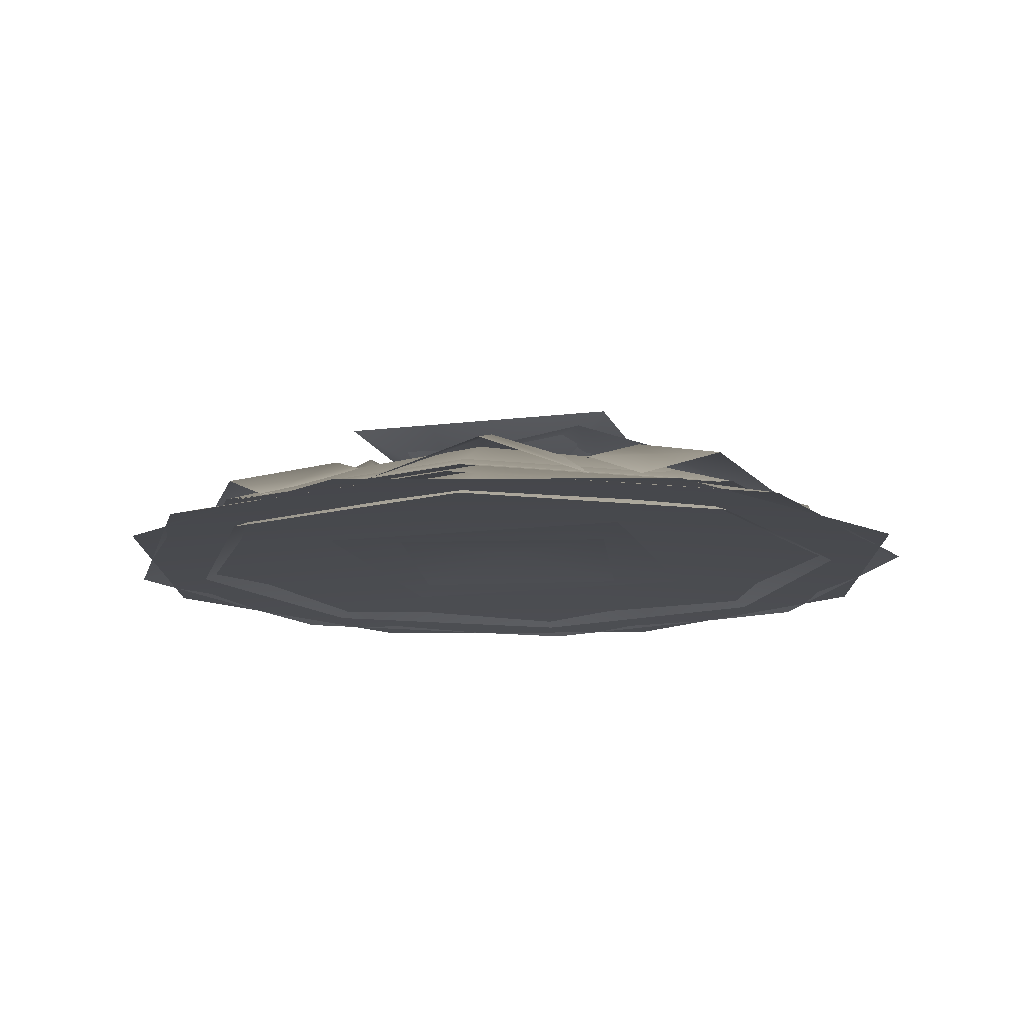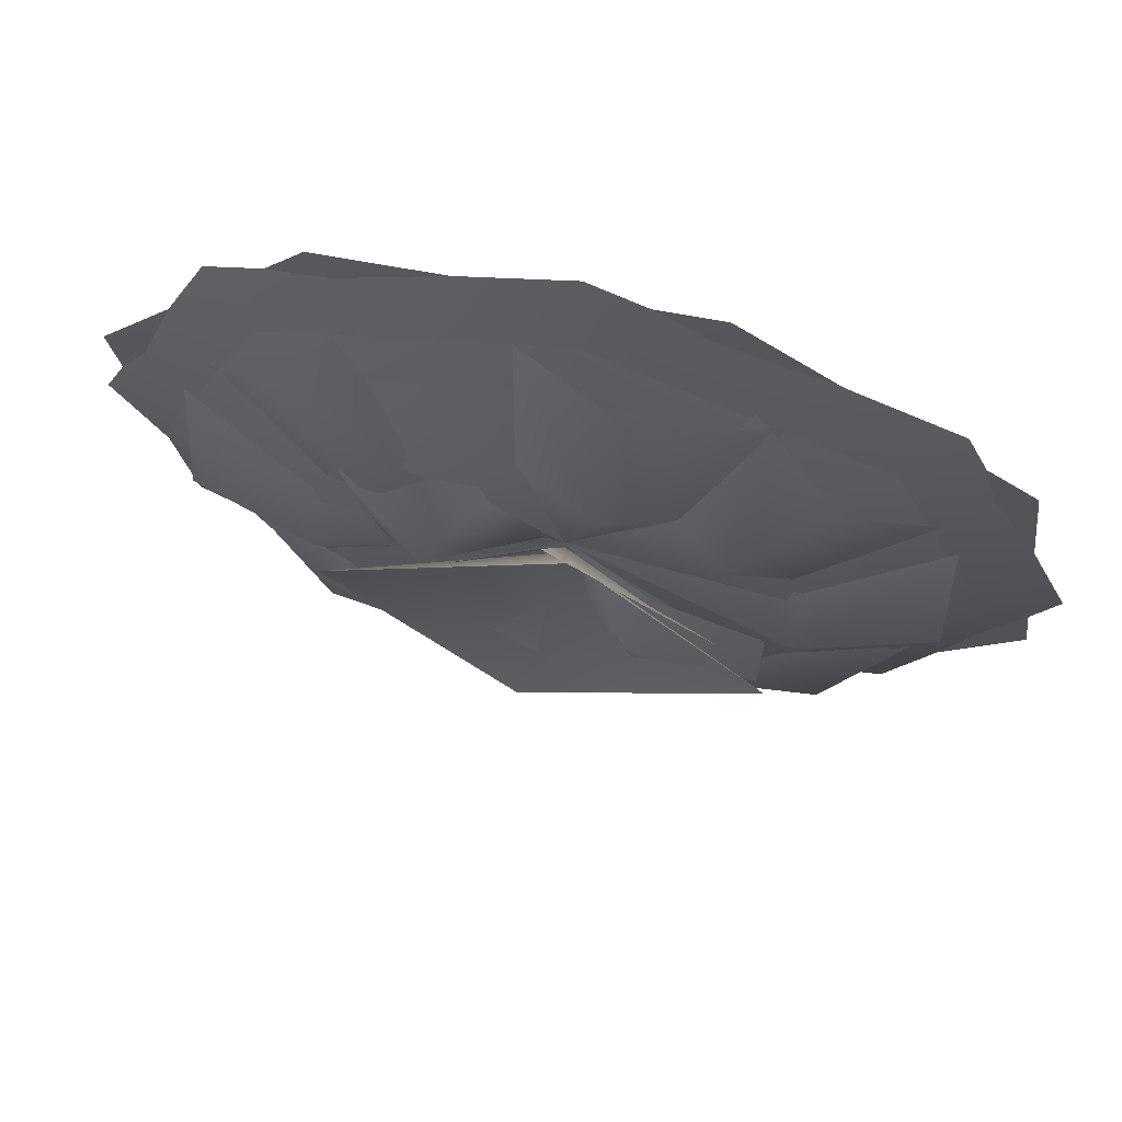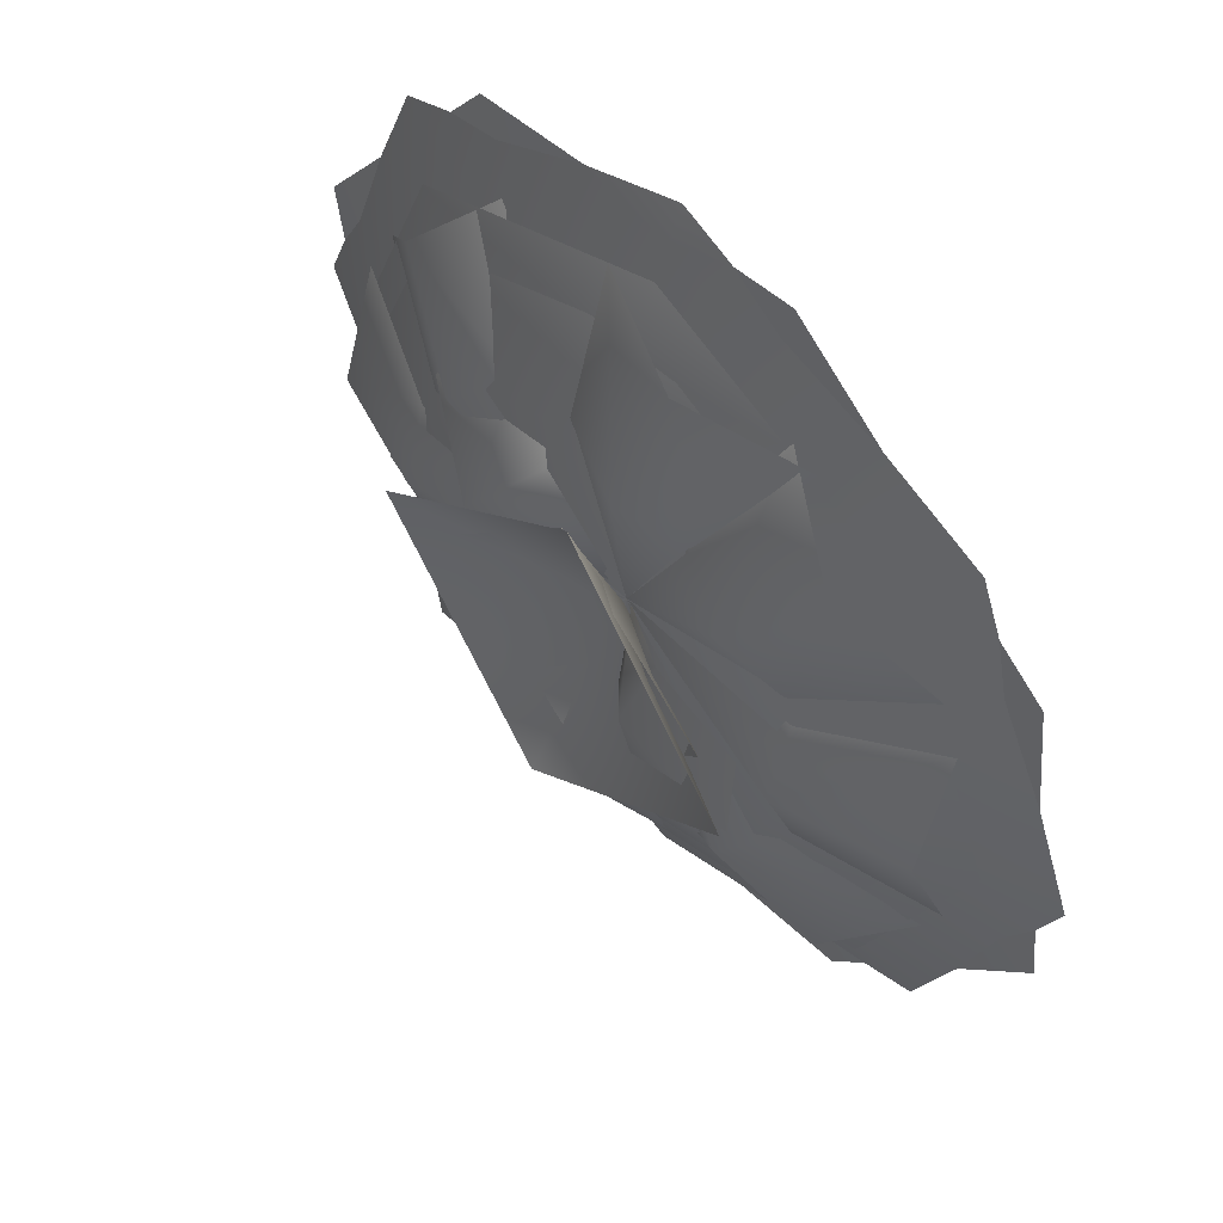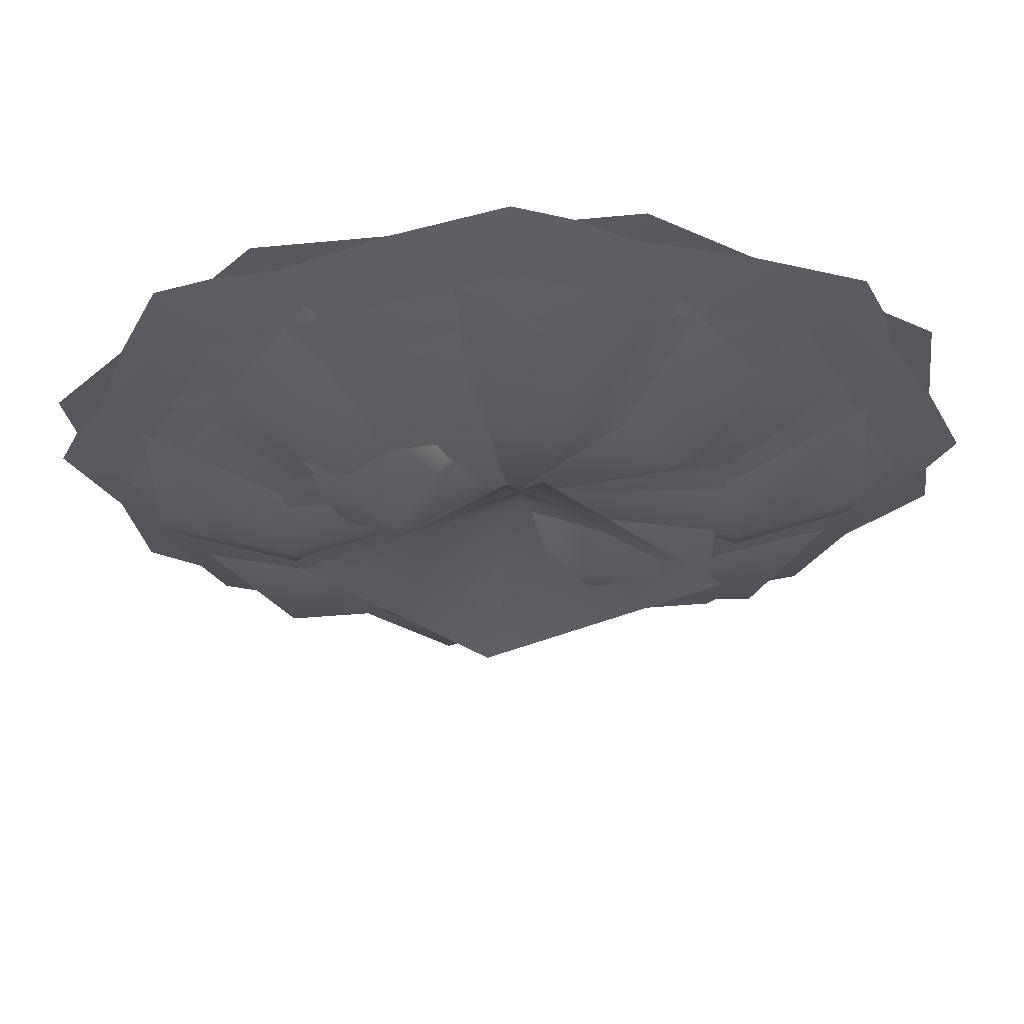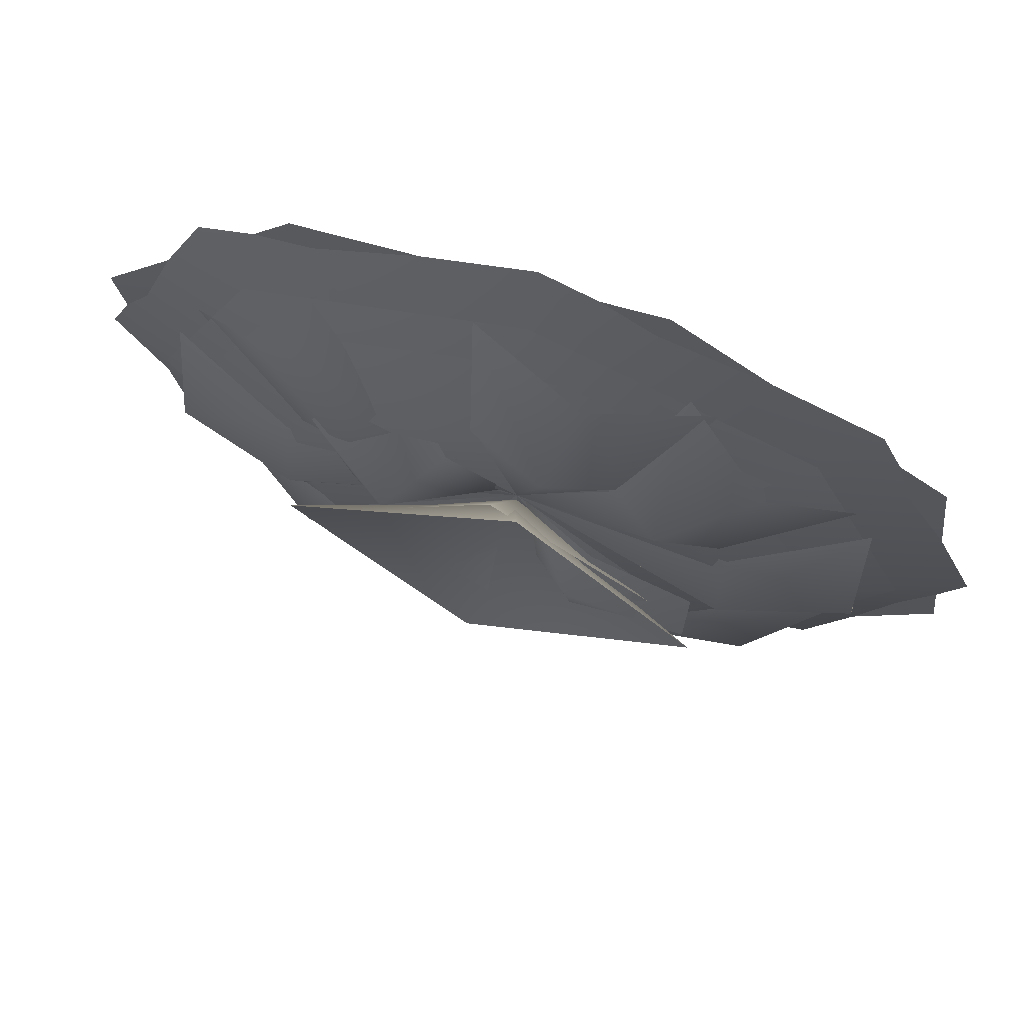
<metadata>
{"format":"obj","ext":"obj","renderer":"f3d","projection":"perspective","resolution":1024,"background":"white","views":[{"elev":-13.8,"azim":-126.8,"up":"+Y"},{"elev":70.5,"azim":-166.2,"up":"+Z"},{"elev":55.5,"azim":-132.2,"up":"+Z"},{"elev":64.1,"azim":178.9,"up":"+Z"},{"elev":72.2,"azim":-161.6,"up":"+Z"}]}
</metadata>
<code>
o model_1771
v -0.7595 -8.062e-06 -0.7674
v -0.4358 0.1367 -0.4436
v 0.002272 0.1367 -0.625
v 0.002272 8.062e-06 -1.083
v -1.075 8.047e-06 -0.005562
v -0.6172 0.1367 -0.005562
v -0.4358 0.1367 -0.4436
v -0.7595 -8.062e-06 -0.7674
v -0.7595 -8.062e-06 0.7562
v -0.4358 0.1367 0.4325
v -0.6172 0.1367 -0.005562
v -1.075 8.047e-06 -0.005562
v 0.002272 8.047e-06 1.072
v 0.002272 0.1367 0.6139
v -0.4358 0.1367 0.4325
v -0.7595 -8.062e-06 0.7562
v 0.7641 -8.062e-06 0.7562
v 0.4403 0.1367 0.4325
v 0.002272 0.1367 0.6139
v 0.002272 8.047e-06 1.072
v 1.08 8.062e-06 -0.005562
v 0.6218 0.1367 -0.005562
v 0.4403 0.1367 0.4325
v 0.7641 -8.062e-06 0.7562
v 0.7641 -8.062e-06 -0.7674
v 0.4403 0.1367 -0.4436
v 0.6218 0.1367 -0.005562
v 1.08 8.062e-06 -0.005562
v 0.4403 0.1367 -0.4436
v 0.7641 -8.062e-06 -0.7674
v 0.002272 8.062e-06 -1.083
v 0.002272 0.1367 -0.625
v 0.002272 0.04551 -0.005562
v 0.002272 0.04551 -0.005562
v 0.6521 0.06341 -0.6554
v 0.002272 0.06188 -0.9246
v 0.002272 0.1805 -0.5891
v 0.4149 0.1805 -0.4182
v 0.002272 0.06188 -0.9246
v -0.6476 0.06341 -0.6554
v -0.4104 0.1805 -0.4182
v 0.002272 0.1805 -0.5891
v -0.6476 0.06341 -0.6554
v -0.9167 0.06188 -0.005562
v -0.5813 0.1805 -0.005562
v -0.4104 0.1805 -0.4182
v -0.9167 0.06188 -0.005562
v -0.6476 0.06341 0.6443
v -0.4104 0.1805 0.4071
v -0.5813 0.1805 -0.005562
v -0.6476 0.06341 0.6443
v 0.002272 0.06188 0.9135
v 0.002272 0.1805 0.578
v -0.4104 0.1805 0.4071
v 0.002272 0.06188 0.9135
v 0.6521 0.06341 0.6443
v 0.4149 0.1805 0.4071
v 0.002272 0.1805 0.578
v 0.6521 0.06341 0.6443
v 0.9213 0.06188 -0.005562
v 0.5858 0.1805 -0.005562
v 0.4149 0.1805 0.4071
v 0.9213 0.06188 -0.005562
v 0.6521 0.06341 -0.6554
v 0.4149 0.1805 -0.4182
v 0.5858 0.1805 -0.005562
v 0.002272 0.07997 -0.005562
v 0.002272 0.07997 -0.005562
v 0.2817 7.663e-06 -1.048
v -0.5375 -7.661e-06 -0.9404
v 0.002272 0.06666 -0.005562
v -0.5375 -7.661e-06 -0.9404
v -1.04 7.648e-06 -0.2849
v 0.002272 0.06666 -0.005562
v -1.04 7.648e-06 -0.2849
v -0.9326 -7.661e-06 0.5342
v -0.9326 -7.661e-06 0.5342
v -0.2771 7.648e-06 1.037
v -0.2771 7.648e-06 1.037
v 0.542 -7.661e-06 0.9293
v 0.542 -7.661e-06 0.9293
v 1.045 7.663e-06 0.2738
v 1.045 7.663e-06 0.2738
v 0.9371 -7.661e-06 -0.5453
v 0.2817 7.663e-06 -1.048
v 0.9371 -7.661e-06 -0.5453
v 0.6357 0.0687 -0.6353
v 0.4084 0.1996 -0.4083
v 0.5758 0.1953 -0.004164
v 0.8973 0.0677 -0.003687
v 0.004037 0.06754 -0.897
v 0.00426 0.195 -0.5757
v 0.4084 0.1996 -0.4083
v 0.6357 0.0687 -0.6353
v -0.6276 0.06859 -0.6353
v -0.3999 0.1992 -0.4083
v 0.00426 0.195 -0.5757
v 0.004037 0.06754 -0.897
v -0.8892 0.06755 -0.003687
v -0.5599 0.1916 -0.003687
v -0.3999 0.1992 -0.4083
v -0.6276 0.06859 -0.6353
v -0.6276 0.06869 0.628
v -0.3947 0.196 0.395
v -0.5599 0.1916 -0.003687
v -0.8892 0.06755 -0.003687
v 0.004037 0.06771 0.8896
v 0.004037 0.1919 0.5602
v -0.3947 0.196 0.395
v -0.6276 0.06869 0.628
v 0.6357 0.0688 0.628
v 0.4028 0.1963 0.395
v 0.004037 0.1919 0.5602
v 0.004037 0.06771 0.8896
v 0.5758 0.1953 -0.004164
v 0.4028 0.1963 0.395
v 0.6357 0.0688 0.628
v 0.8973 0.0677 -0.003687
v 0.004037 0.121 -0.003687
v 0.004037 0.121 -0.003687
v 0.6357 0.06673 -0.6353
v 0.4084 0.1753 -0.4083
v 0.5758 0.171 -0.004164
v 0.8973 0.06573 -0.003687
v 0.004037 0.06557 -0.897
v 0.00426 0.1707 -0.5757
v 0.4084 0.1753 -0.4083
v 0.6357 0.06673 -0.6353
v -0.6276 0.06661 -0.6353
v -0.3999 0.175 -0.4083
v 0.00426 0.1707 -0.5757
v 0.004037 0.06557 -0.897
v -0.8893 0.06558 -0.003687
v -0.5599 0.1673 -0.003687
v -0.3999 0.175 -0.4083
v -0.6276 0.06661 -0.6353
v -0.6276 0.06672 0.628
v -0.3947 0.1717 0.395
v -0.5599 0.1673 -0.003687
v -0.8893 0.06558 -0.003687
v 0.004037 0.06574 0.8896
v 0.004037 0.1676 0.5602
v -0.3947 0.1717 0.395
v -0.6276 0.06672 0.628
v 0.6357 0.06683 0.628
v 0.4028 0.172 0.395
v 0.004037 0.1676 0.5602
v 0.004037 0.06574 0.8896
v 0.5758 0.171 -0.004164
v 0.4028 0.172 0.395
v 0.6357 0.06683 0.628
v 0.8973 0.06573 -0.003687
v 0.004037 0.05095 -0.003687
v 0.004037 0.05095 -0.003687
v 0.6361 -0.004165 -0.6357
v 0.4088 0.1399 -0.4087
v 0.5762 0.1356 -0.004531
v 0.8977 -0.005164 -0.004053
v 0.004438 -0.005326 -0.8973
v 0.004661 0.1353 -0.576
v 0.4088 0.1399 -0.4087
v 0.6361 -0.004165 -0.6357
v -0.6272 -0.004281 -0.6357
v -0.3995 0.1395 -0.4087
v 0.004661 0.1353 -0.576
v 0.004438 -0.005326 -0.8973
v -0.8888 -0.005314 -0.004053
v -0.5595 0.1319 -0.004054
v -0.3995 0.1395 -0.4087
v -0.6272 -0.004281 -0.6357
v -0.6272 -0.004177 0.6276
v -0.3943 0.1363 0.3947
v -0.5595 0.1319 -0.004054
v -0.8888 -0.005314 -0.004053
v 0.004438 -0.005152 0.8892
v 0.004439 0.1322 0.5598
v -0.3943 0.1363 0.3947
v -0.6272 -0.004177 0.6276
v 0.6361 -0.004062 0.6276
v 0.4032 0.1366 0.3947
v 0.004439 0.1322 0.5598
v 0.004438 -0.005152 0.8892
v 0.5762 0.1356 -0.004531
v 0.4032 0.1366 0.3947
v 0.6361 -0.004062 0.6276
v 0.8977 -0.005164 -0.004053
v 0.004438 0.04815 -0.004053
v 0.004438 0.04815 -0.004053
v -0.5557 0.01643 -0.07902
v 0.002272 0.05052 -0.005562
v 0.07573 0.01643 -0.5635
v -0.07118 0.02072 0.5524
v 0.002272 0.05052 -0.005562
v -0.5557 0.01643 -0.07902
v 0.5602 0.01643 0.06789
v 0.002272 0.05052 -0.005562
v -0.07118 0.02072 0.5524
v 0.07573 0.01643 -0.5635
v 0.5602 0.01643 0.06789
v -0.01471 0.0187 -0.3946
v 0.002272 0.04336 -0.005562
v 0.3913 0.0144 -0.02255
v -0.3867 0.0144 0.01142
v 0.002272 0.04336 -0.005562
v -0.01471 0.0187 -0.3946
v 0.01926 0.0144 0.3835
v 0.002272 0.04336 -0.005562
v -0.3867 0.0144 0.01142
v 0.3913 0.0144 -0.02255
v 0.01926 0.0144 0.3835
v -0.06185 0.2018 -0.1258
v -0.1781 0.31 -0.03988
v -0.0225 0.1324 0.0134
v -0.2173 0.2456 0.1153
v -0.4684 0.2876 -0.1383
v -0.1866 0.2711 -0.2464
v -0.4685 0.2747 0.1059
v 0.5065 0.0387 -0.4168
v 0.3402 0.1755 -0.5548
v 0.2089 0.3066 -0.3518
v 0.3703 0.1973 -0.242
v 0.124 0.05594 -0.6401
v 0.03075 0.2072 -0.4429
v 0.04392 0.1613 -0.08677
v 0.03578 0.1203 0.0137
v 0.1476 0.1986 0.355
v 0.2723 0.3082 0.2048
v 0.3883 0.2064 0.0424
v 0.3096 0.07095 0.5161
v 0.4619 0.2109 0.3637
v 0.5777 0.08555 0.1635
v 0.06734 0.333 -0.4998
v -0.492 0.333 -0.07063
v 0.002272 0.1434 -0.005562
v -0.492 0.333 -0.07063
v -0.0628 0.333 0.4887
v 0.002272 0.1434 -0.005562
v -0.0628 0.333 0.4887
v 0.4965 0.333 0.05951
v 0.002272 0.1434 -0.005562
v 0.4965 0.333 0.05951
v 0.06734 0.333 -0.4998
v -0.01394 0.2765 -0.3769
v 0.002272 0.1311 -0.005562
v 0.3736 0.2765 -0.02178
v -0.3691 0.2765 0.01065
v 0.002272 0.1311 -0.005562
v -0.01394 0.2765 -0.3769
v 0.01849 0.2765 0.3658
v 0.002272 0.1311 -0.005562
v -0.3691 0.2765 0.01065
v 0.3736 0.2765 -0.02178
v 0.01849 0.2765 0.3658
v -0.149 0.1665 0.8177
v -0.09219 0.2516 0.5197
v -0.2764 0.1859 0.4905
v -0.4204 0.0664 0.7702
v 0.004438 0.121 -0.004053
v 0.1212 0.06413 0.8651
v 0.0896 0.1877 0.5558
v 0.8399 0.1624 -0.04052
v 0.5371 0.2489 -0.02776
v 0.5501 0.1821 0.1579
v 0.8545 0.06047 0.234
v 0.004438 0.121 -0.004053
v 0.8243 0.06179 -0.3151
v 0.5308 0.1863 -0.2134
v -0.831 0.1624 0.03242
v -0.5282 0.2489 0.01966
v -0.5412 0.1821 -0.166
v -0.8456 0.06047 -0.2421
v 0.004438 0.121 -0.004053
v -0.8154 0.06179 0.307
v -0.5219 0.1863 0.2053
v 0.1714 0.1619 -0.8234
v 0.1105 0.2487 -0.5267
v 0.2937 0.1818 -0.4942
v 0.4413 0.06004 -0.7711
v 0.004438 0.121 -0.004053
v -0.09871 0.06131 -0.8748
v -0.07118 0.186 -0.5655
v -0.5605 0.1624 0.6125
v -0.3554 0.2489 0.3894
v -0.4959 0.1821 0.2673
v -0.765 0.06047 0.4287
v 0.004438 0.121 -0.004053
v -0.3554 0.06179 0.7956
v -0.2197 0.1863 0.5162
v 0.6216 0.138 0.5615
v 0.4004 0.2334 0.3583
v 0.2769 0.1662 0.4973
v 0.4356 0.03585 0.7639
v 0.004438 0.121 -0.004053
v 0.8026 0.03778 0.3543
v 0.5259 0.1708 0.2213
v -0.6124 0.1514 -0.5693
v -0.3902 0.2419 -0.365
v -0.2674 0.175 -0.5049
v -0.4276 0.0495 -0.7729
v 0.004438 0.121 -0.004053
v -0.7945 0.05084 -0.3633
v -0.5164 0.1792 -0.2287
v 0.5694 0.1624 -0.6206
v 0.3643 0.2489 -0.3975
v 0.5048 0.1821 -0.2754
v 0.7738 0.06047 -0.4368
v 0.004438 0.121 -0.004053
v 0.3642 0.06179 -0.8037
v 0.2286 0.1863 -0.5243
g surface_000
f 29 32 34
f 29 31 32
f 29 30 31
f 3 2 33
f 1 2 3
f 1 3 4
f 7 6 34
f 5 6 7
f 5 7 8
f 11 10 33
f 9 10 11
f 9 11 12
f 15 14 34
f 13 14 15
f 13 15 16
f 19 18 33
f 17 18 19
f 17 19 20
f 23 22 34
f 21 22 23
f 21 23 24
f 27 26 33
f 25 26 27
f 25 27 28
f 65 68 66
f 63 65 66
f 63 64 65
f 61 67 62
f 59 61 62
f 59 60 61
f 57 68 58
f 55 57 58
f 55 56 57
f 53 67 54
f 51 53 54
f 51 52 53
f 49 68 50
f 47 49 50
f 47 48 49
f 45 67 46
f 43 45 46
f 43 44 45
f 41 68 42
f 39 41 42
f 39 40 41
f 37 67 38
f 35 37 38
f 35 36 37
f 85 74 86
f 83 84 71
f 81 82 74
f 79 80 71
f 77 78 74
f 75 76 71
f 72 73 74
f 69 70 71
f 116 115 120
f 115 116 117
f 115 117 118
f 113 112 119
f 111 112 113
f 111 113 114
f 109 108 120
f 107 108 109
f 107 109 110
f 105 104 119
f 103 104 105
f 103 105 106
f 101 100 120
f 99 100 101
f 99 101 102
f 97 96 119
f 95 96 97
f 95 97 98
f 93 92 120
f 91 92 93
f 91 93 94
f 119 89 88
f 87 88 89
f 87 89 90
f 150 149 154
f 149 150 151
f 149 151 152
f 147 146 153
f 145 146 147
f 145 147 148
f 143 142 154
f 141 142 143
f 141 143 144
f 139 138 153
f 137 138 139
f 137 139 140
f 135 134 154
f 133 134 135
f 133 135 136
f 131 130 153
f 129 130 131
f 129 131 132
f 127 126 154
f 125 126 127
f 125 127 128
f 123 122 153
f 121 122 123
f 121 123 124
f 184 183 188
f 183 184 185
f 183 185 186
f 181 180 187
f 179 180 181
f 179 181 182
f 177 176 188
f 175 176 177
f 175 177 178
f 173 172 187
f 171 172 173
f 171 173 174
f 169 168 188
f 167 168 169
f 167 169 170
f 165 164 187
f 163 164 165
f 163 165 166
f 161 160 188
f 159 160 161
f 159 161 162
f 157 156 187
f 155 156 157
f 155 157 158
f 198 193 199
f 195 196 197
f 192 193 194
f 189 190 191
f 209 204 210
f 206 207 208
f 203 204 205
f 200 201 202
f 214 215 217
f 214 212 215
f 215 212 216
f 212 211 216
f 211 212 213
f 212 214 213
f 219 222 223
f 219 223 220
f 218 219 220
f 218 220 221
f 224 221 220
f 224 220 223
f 230 231 228
f 230 228 227
f 229 230 227
f 229 227 226
f 225 226 227
f 228 225 227
f 241 242 237
f 238 239 240
f 235 236 237
f 232 233 234
f 252 247 253
f 249 250 251
f 246 247 248
f 243 244 245
f 254 256 257
f 254 255 256
f 258 256 255
f 255 260 258
f 259 260 255
f 259 255 254
f 261 263 264
f 261 262 263
f 265 263 262
f 262 267 265
f 266 267 262
f 266 262 261
f 268 270 271
f 268 269 270
f 272 270 269
f 269 274 272
f 273 274 269
f 273 269 268
f 275 277 278
f 275 276 277
f 279 277 276
f 276 281 279
f 280 281 276
f 280 276 275
f 282 284 285
f 282 283 284
f 286 284 283
f 283 288 286
f 287 288 283
f 287 283 282
f 289 291 292
f 289 290 291
f 293 291 290
f 290 295 293
f 294 295 290
f 294 290 289
f 296 298 299
f 296 297 298
f 300 298 297
f 297 302 300
f 301 302 297
f 301 297 296
f 303 305 306
f 303 304 305
f 307 305 304
f 304 309 307
f 308 309 304
f 308 304 303

</code>
